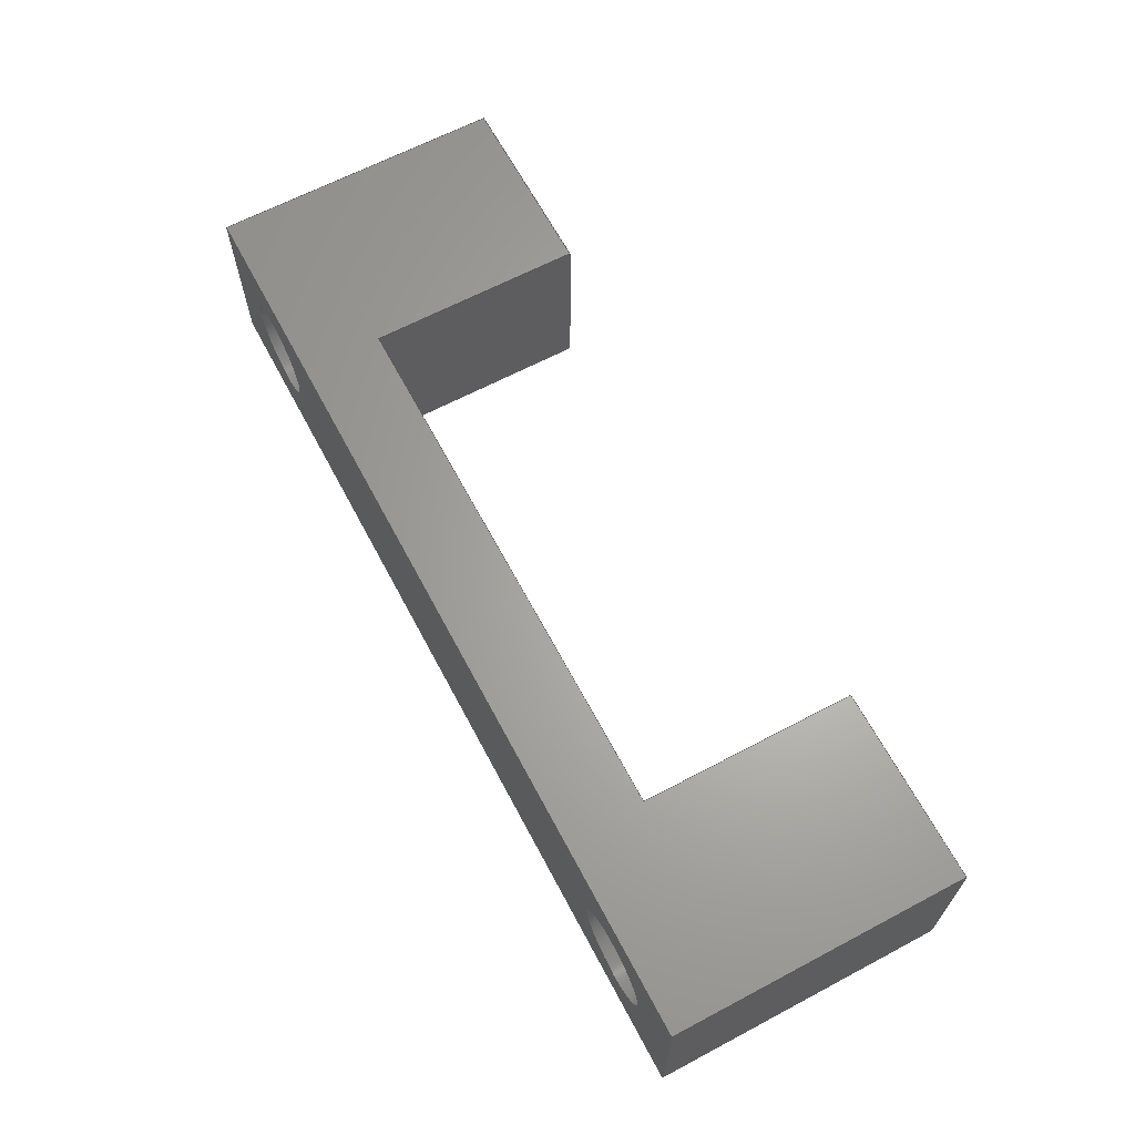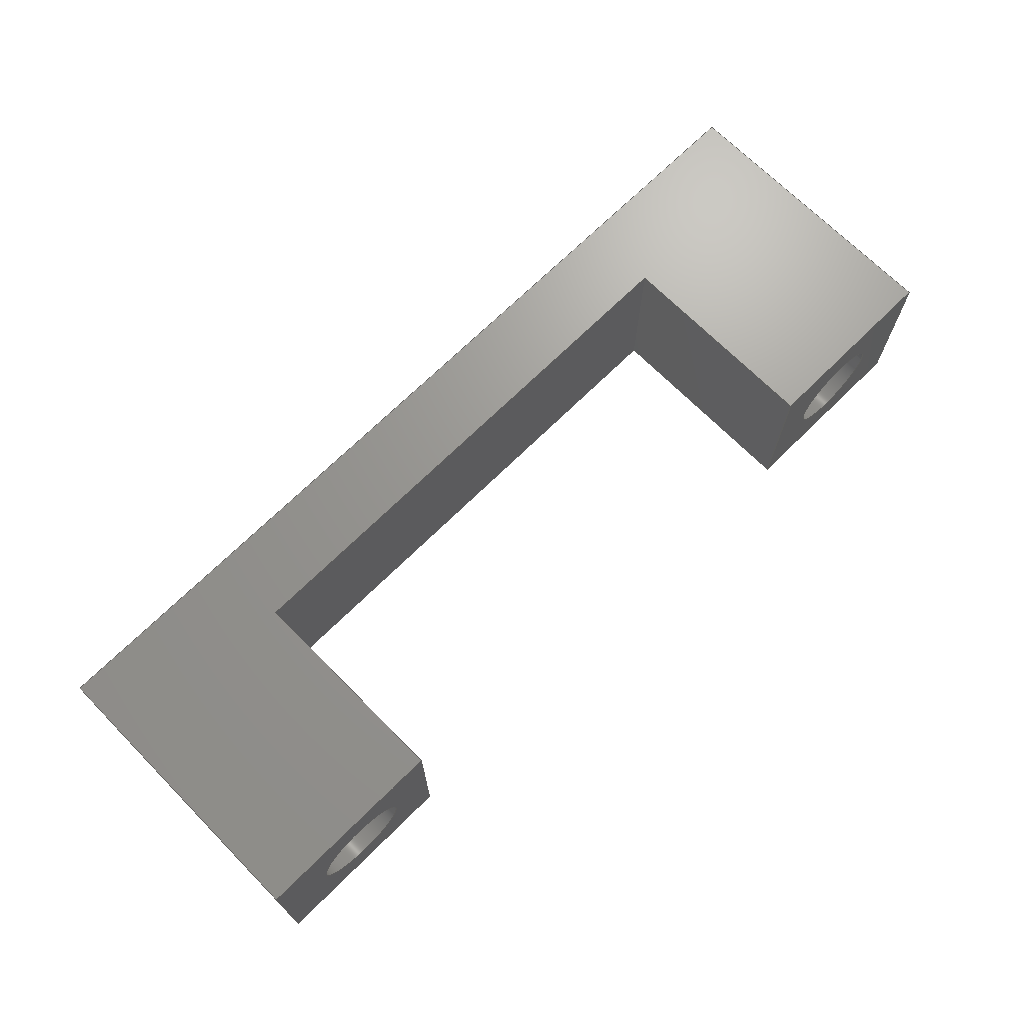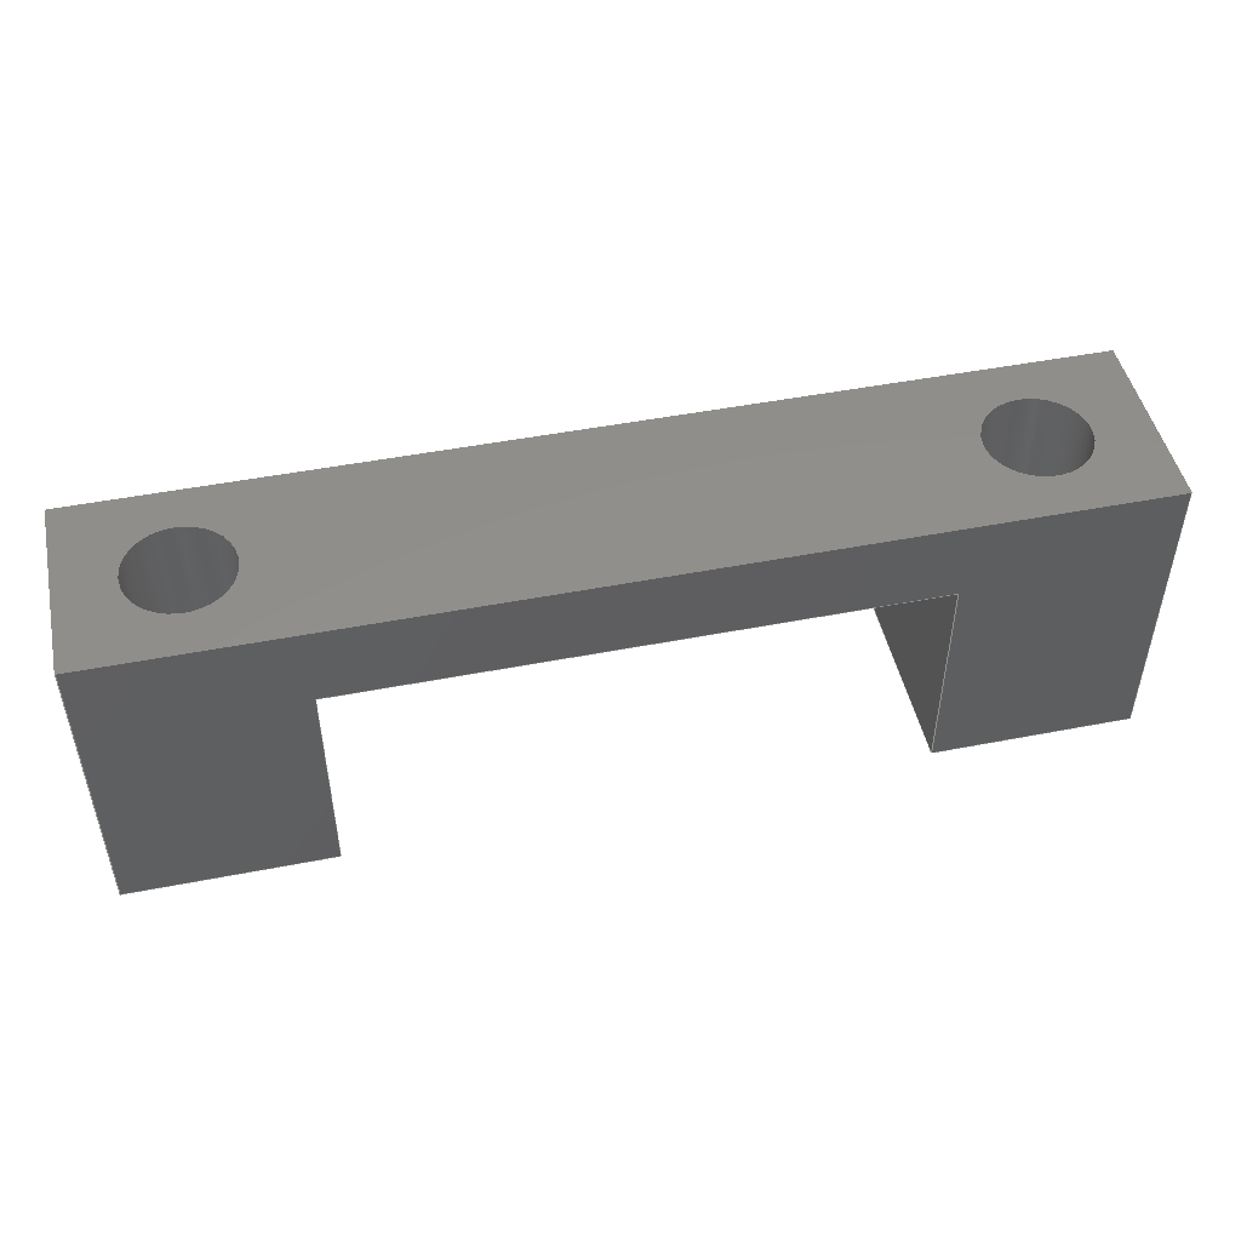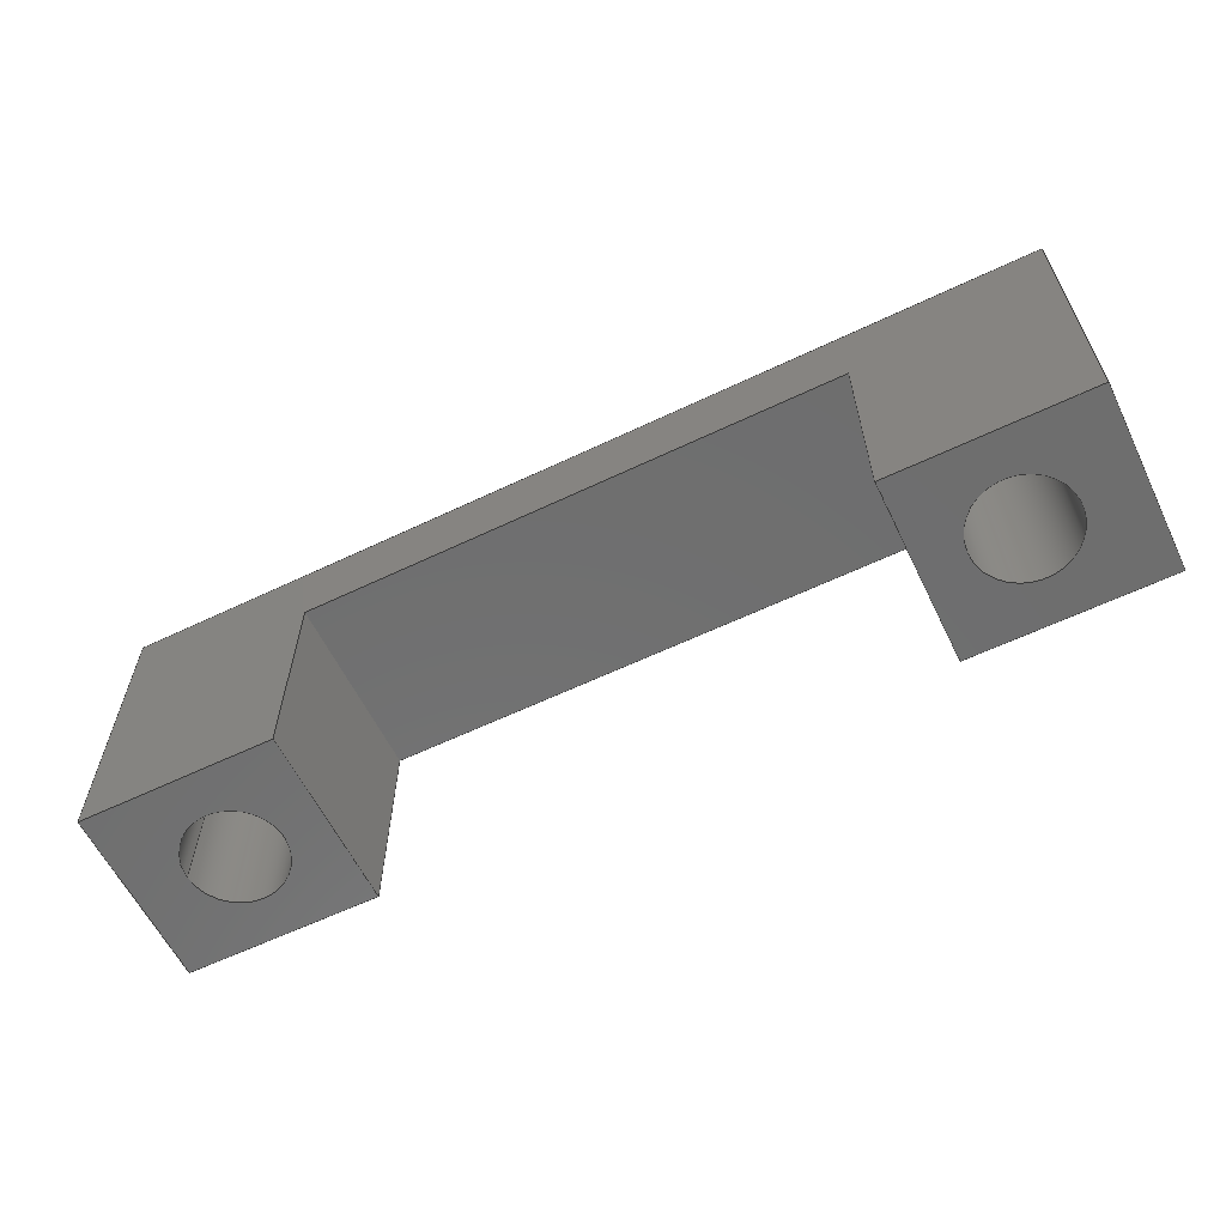
<metadata>
{"format":"iges","ext":"igs","renderer":"f3d","projection":"perspective","resolution":1024,"background":"white","views":[{"elev":64.9,"azim":62.0,"up":"+Y"},{"elev":69.7,"azim":135.3,"up":"+Y"},{"elev":48.1,"azim":-12.3,"up":"+Z"},{"elev":-60.6,"azim":26.0,"up":"+Z"}]}
</metadata>
<code>

,,29HDirectional Motor Fixation v2,29HDirectional Motor Fixation v2,7Hun
known,7Hunknown,32,38,7,99,15,,1,2,2HMM,1,0.08,15H2.02e+07,0.01,
1e+04,7Hunknown,7Hunknown,11,0,15H2.02e+07;
     186       1                                                00000000
     186            -151       1       0                               0
     514       2                                                00010000
     514                       1       1                               0
     510       3                                                00010000
     510            -151       1       1                               0
     510       4                                                00010000
     510            -151       1       1                               0
     510       5                                                00010000
     510            -151       1       1                               0
     510       6                                                00010000
     510            -151       1       1                               0
     510       7                                                00010000
     510            -151       1       1                               0
     510       8                                                00010000
     510            -151       1       1                               0
     510       9                                                00010000
     510            -151       1       1                               0
     510      10                                                00010000
     510            -151       1       1                               0
     510      11                                                00010000
     510            -151       1       1                               0
     510      12                                                00010000
     510            -151       1       1                               0
     510      13                                                00010000
     510            -151       1       1                               0
     510      14                                                00010000
     510            -151       1       1                               0
     508      15                                                00010000
     508                       1       1                               0
     508      16                                                00010000
     508                       1       1                               0
     508      17                                                00010000
     508                       1       1                               0
     508      18                                                00010000
     508                       1       1                               0
     508      19                                                00010000
     508                       1       1                               0
     508      20                                                00010000
     508                       1       1                               0
     508      21                                                00010000
     508                       1       1                               0
     508      22                                                00010000
     508                       2       1                               0
     508      24                                                00010000
     508                       1       1                               0
     508      25                                                00010000
     508                       1       1                               0
     508      26                                                00010000
     508                       1       1                               0
     508      27                                                00010000
     508                       1       1                               0
     508      28                                                00010000
     508                       2       1                               0
     508      30                                                00010000
     508                       1       1                               0
     508      31                                                00010000
     508                       1       1                               0
     508      32                                                00010000
     508                       1       1                               0
     126      33                                                00010000
     126       0               2       0                               0
     126      35                                                00010000
     126       0               2       0                               0
     126      37                                                00010000
     126       0               2       0                               0
     126      39                                                00010000
     126       0               2       0                               0
     126      41                                                00010000
     126       0               2       0                               0
     126      43                                                00010000
     126       0               2       0                               0
     126      45                                                00010000
     126       0               2       0                               0
     126      47                                                00010000
     126       0               2       0                               0
     126      49                                                00010000
     126       0               2       0                               0
     126      51                                                00010000
     126       0               2       0                               0
     126      53                                                00010000
     126       0               2       0                               0
     126      55                                                00010000
     126       0               2       0                               0
     126      57                                                00010000
     126       0               2       0                               0
     126      59                                                00010000
     126       0               9       0                               0
     126      68                                                00010000
     126       0               2       0                               0
     126      70                                                00010000
     126       0               2       0                               0
     126      72                                                00010000
     126       0               2       0                               0
     126      74                                                00010000
     126       0               9       0                               0
     126      83                                                00010000
     126       0               2       0                               0
     126      85                                                00010000
     126       0               2       0                               0
     126      87                                                00010000
     126       0               2       0                               0
     126      89                                                00010000
     126       0               9       0                               0
     126      98                                                00010000
     126       0               3       0                               0
     126     101                                                00010000
     126       0               9       0                               0
     126     110                                                00010000
     126       0               3       0                               0
     126     113                                                00010000
     126       0               2       0                               0
     126     115                                                00010000
     126       0               2       0                               0
     126     117                                                00010000
     126       0               2       0                               0
     126     119                                                00010000
     126       0               2       0                               0
     126     121                                                00010000
     126       0               2       0                               0
     128     123                                                00010000
     128       0    -151       4       0                               0
     128     127                                                00010000
     128       0    -151       4       0                               0
     128     131                                                00010000
     128       0    -151       3       0                               0
     128     134                                                00010000
     128       0    -151       3       0                               0
     128     137                                                00010000
     128       0    -151       3       0                               0
     128     140                                                00010000
     128       0    -151       3       0                               0
     128     143                                                00010000
     128       0    -151      15       0                               0
     128     158                                                00010000
     128       0    -151      14       0                               0
     128     172                                                00010000
     128       0    -151       3       0                               0
     128     175                                                00010000
     128       0    -151       3       0                               0
     128     178                                                00010000
     128       0    -151       3       0                               0
     128     181                                                00010000
     128       0    -151       3       0                               0
     502     184                                                00010000
     502                       6       1                               0
     504     190                                                00010001
     504                       8       1                               0
     406     198                                                00000000
     406                       1      15                               0
     314     199                                                00000200
     314                       2       0                               0
186,3,1,0,0,1,149;                                                     1
514,12,5,1,7,1,9,1,11,1,13,1,15,1,17,1,19,1,21,1,23,1,25,1,27,1;       3
510,121,1,1,29;                                                        5
510,123,1,1,31;                                                        7
510,125,1,1,33;                                                        9
510,127,2,1,35,37;                                                    11
510,129,2,1,39,41;                                                    13
510,131,1,1,43;                                                       15
510,133,1,1,45;                                                       17
510,135,1,1,47;                                                       19
510,137,1,1,49;                                                       21
510,139,1,1,51;                                                       23
510,141,1,1,53;                                                       25
510,143,3,1,55,57,59;                                                 27
508,4,0,147,1,0,0,0,147,2,0,0,0,147,3,1,0,0,147,4,0,0;                29
508,4,0,147,5,0,0,0,147,6,0,0,0,147,7,1,0,0,147,8,0,0;                31
508,4,0,147,9,0,0,0,147,3,0,0,0,147,10,0,0,0,147,7,0,0;               33
508,4,0,147,5,1,0,0,147,11,1,0,0,147,12,1,0,0,147,13,1,0;             35
508,1,0,147,14,0,0;                                                   37
508,4,0,147,1,1,0,0,147,15,1,0,0,147,16,1,0,0,147,17,1,0;             39
508,1,0,147,18,0,0;                                                   41
508,8,0,147,4,1,0,0,147,9,1,0,0,147,6,1,0,0,147,13,0,0,0,147,19,      43
1,0,0,147,20,0,0,0,147,21,0,0,0,147,15,0,0;                           43
508,4,0,147,22,0,0,0,147,23,1,0,0,147,18,1,0,0,147,23,0,0;            45
508,4,0,147,24,0,0,0,147,25,1,0,0,147,14,1,0,0,147,25,0,0;            47
508,4,0,147,12,0,0,0,147,26,1,0,0,147,27,0,0,0,147,19,0,0;            49
508,4,0,147,16,0,0,0,147,21,1,0,0,147,28,0,0,0,147,29,0,0;            51
508,8,0,147,2,1,0,0,147,17,0,0,0,147,29,1,0,0,147,30,0,0,0,147,       53
26,0,0,0,147,11,0,0,0,147,8,1,0,0,147,10,1,0;                         53
508,4,0,147,30,1,0,0,147,28,1,0,0,147,20,1,0,0,147,27,1,0;            55
508,1,0,147,24,1,0;                                                   57
508,1,0,147,22,1,0;                                                   59
126,1,1,0,0,1,0,-0.2,-0.2,0.6,0.6,        61
1,1,-12,4,0,-12,-4,0,-0.2,0.6,0,0,0;         61
126,1,1,0,0,1,0,-0.95,-0.95,0,0,1,1,-12,4,9.5,-12,4,0,       63
-0.95,0,0,0,0;                                                    63
126,1,1,0,0,1,0,0,0,0.8,0.8,1,1,      65
-12,4,9.5,-12,-4,9.5,0,0.8,0,0,0;               65
126,1,1,0,0,1,0,0,0,0.95,0.95,1,1,-12,-4,0,-12,-4,9.5,       67
0,0.95,0,0,0;                                                     67
126,1,1,0,0,1,0,-0.2,-0.2,0.6,0.6,1,1,12,-4,0,12,4,0,         69
-0.2,0.6,0,0,0;                                                    69
126,1,1,0,0,1,0,-0.95,-0.95,0,0,1,1,12,-4,9.5,12,-4,0,       71
-0.95,0,0,0,0;                                                    71
126,1,1,0,0,1,0,0,0,0.8,0.8,1,1,12,-4,9.5,12,4,9.5,0,        73
0.8,0,0,0;                                                         73
126,1,1,0,0,1,0,0,0,0.95,0.95,1,1,12,4,0,12,4,9.5,0,        75
0.95,0,0,0;                                                        75
126,1,1,0,0,1,0,-0.175,-0.175,2.225,2.225,1,1,-12,-4,9.5,         77
12,-4,9.5,-0.175,2.225,0,0,0;                                    77
126,1,1,0,0,1,0,-0.175,-0.175,2.225,2.225,1,1,12,4,9.5,-12,      79
4,9.5,-0.175,2.225,0,0,0;                                         79
126,1,1,0,0,1,0,3.25,3.25,4.1,4.1,1,1,12,4,0,20.5,4,0,         81
3.25,4.1,0,0,0;                                                    81
126,1,1,0,0,1,0,0,0,0.8,0.8,1,1,20.5,4,0,20.5,-4,0,0,        83
0.8,0,0,0;                                                         83
126,1,1,0,0,1,0,0,0,0.85,0.85,1,1,20.5,-4,0,12,-4,0,0,      85
0.85,0,0,0;                                                        85
126,8,2,0,1,0,0,-3.142,-3.142,                  87
-3.142,-1.571,-1.571,0,0,            87
1.571,1.571,3.142,                     87
3.142,3.142,1,0.7071,1,            87
0.7071,1,0.7071,1,0.7071,1,       87
13.85,-2.918D-16,0,13.85,2.15,0,16,2.15,0,18.15,       87
2.15,0,18.15,-5.551D-16,0,18.15,-2.15,0,16,-2.15,      87
0,13.85,-2.15,0,13.85,-8.184D-16,0,                     87
-3.142,3.142,0,0,0;                          87
126,1,1,0,0,1,0,3.25,3.25,4.1,4.1,1,1,-12,-4,0,-20.5,-4,        89
0,3.25,4.1,0,0,0;                                                 89
126,1,1,0,0,1,0,0,0,0.8,0.8,1,1,-20.5,-4,0,-20.5,4,0,0,      91
0.8,0,0,0;                                                         91
126,1,1,0,0,1,0,0,0,0.85,0.85,1,1,-20.5,4,0,-12,4,0,0,      93
0.85,0,0,0;                                                        93
126,8,2,0,1,0,0,-3.142,-3.142,                  95
-3.142,-1.571,-1.571,0,0,            95
1.571,1.571,3.142,                     95
3.142,3.142,1,0.7071,1,            95
0.7071,1,0.7071,1,0.7071,1,       95
-18.15,8.184D-16,0,-18.15,2.15,0,-16,2.15,0,           95
-13.85,2.15,0,-13.85,5.551D-16,0,-13.85,-2.15,0,        95
-16,-2.15,0,-18.15,-2.15,0,-18.15,2.918D-16,0,         95
-3.142,3.142,0,0,0;                          95
126,1,1,0,0,1,0,0,0,1.3,1.3,1,1,20.5,-4,0,20.5,-4,13,0,      97
1.3,0,0,0;                                                         97
126,1,1,0,0,1,0,-4.1,-4.1,0,0,1,1,-20.5,-4,13,20.5,-4,         99
13,-4.1,0,0,0,0;                                                 99
126,1,1,0,0,1,0,0,0,1.3,1.3,1,1,-20.5,-4,0,-20.5,-4,13,      101
0,1.3,0,0,0;                                                     101
126,8,2,0,1,0,0,-3.142,-3.142,                 103
-3.142,-1.571,-1.571,0,0,           103
1.571,1.571,3.142,                    103
3.142,3.142,1,0.7071,1,           103
0.7071,1,0.7071,1,0.7071,1,      103
-18.15,8.184D-16,13,-18.15,2.15,13,-16,2.15,13,       103
-13.85,2.15,13,-13.85,5.551D-16,13,-13.85,-2.15,        103
13,-16,-2.15,13,-18.15,-2.15,13,-18.15,2.918D-16,     103
13,-3.142,3.142,0,0,0;                     103
126,1,1,0,0,1,0,-6.047,-6.047,0,0,1,1,     105
-18.15,5.551D-16,13,-18.15,5.551D-16,0,      105
-6.047,0,0,0,0;                                       105
126,8,2,0,1,0,0,-3.142,-3.142,                 107
-3.142,-1.571,-1.571,0,0,           107
1.571,1.571,3.142,                    107
3.142,3.142,1,0.7071,1,           107
0.7071,1,0.7071,1,0.7071,1,      107
13.85,-2.918D-16,13,13.85,2.15,13,16,2.15,13,         107
18.15,2.15,13,18.15,-5.551D-16,13,18.15,-2.15,13,      107
16,-2.15,13,13.85,-2.15,13,13.85,-8.184D-16,13,       107
-3.142,3.142,0,0,0;                         107
126,1,1,0,0,1,0,-6.047,-6.047,0,0,1,1,     109
13.85,-5.551D-16,13,13.85,-5.551D-16,0,      109
-6.047,0,0,0,0;                                       109
126,1,1,0,0,1,0,0,0,1.3,1.3,1,1,20.5,4,0,20.5,4,13,0,       111
1.3,0,0,0;                                                        111
126,1,1,0,0,1,0,-0.8,-0.8,0,0,1,1,20.5,-4,13,20.5,4,13,      113
-0.8,0,0,0,0;                                                    113
126,1,1,0,0,1,0,-0.8,-0.8,0,0,1,1,-20.5,4,13,-20.5,-4,        115
13,-0.8,0,0,0,0;                                                115
126,1,1,0,0,1,0,0,0,1.3,1.3,1,1,-20.5,4,0,-20.5,4,13,0,     117
1.3,0,0,0;                                                        117
126,1,1,0,0,1,0,-4.1,-4.1,0,0,1,1,20.5,4,13,-20.5,4,13,      119
-4.1,0,0,0,0;                                                    119
128,1,1,1,1,0,0,1,0,0,-0.001,-0.001,0.801,               121
0.801,-0.001,-0.001,0.951,0.951,1,1,1,1,-12,        121
-4.01,-0.01,-12,4.01,-0.01,-12,-4.01,9.51,-12,4.01,9.51,          121
-0.001,0.801,-0.001,0.951;                               121
128,1,1,1,1,0,0,1,0,0,-0.001,-0.001,     123
0.801,0.801,-0.001,-0.001,0.951,0.951,1,1,1,1,12,4.01,          123
-0.01,12,-4.01,-0.01,12,4.01,9.51,12,-4.01,9.51,                  123
-0.001,0.801,-0.001,0.951;                             123
128,1,1,1,1,0,0,1,0,0,-1.201,-1.201,1.201,1.201,-0.401,-0.401,       125
0.401,0.401,1,1,1,1,12.01,-4.01,9.5,-12.01,-4.01,9.5,12.01,      125
4.01,9.5,-12.01,4.01,9.5,-1.201,1.201,-0.401,0.401;                  125
128,1,1,1,1,0,0,1,0,0,1.199,1.199,2.051,2.051,-0.401,-0.401,         127
0.401,0.401,1,1,1,1,20.51,-4.01,0,11.99,-4.01,0,20.51,         127
4.01,0,11.99,4.01,0,1.199,2.051,-0.401,0.401;                      127
128,1,1,1,1,0,0,1,0,0,-2.051,-2.051,-1.199,-1.199,-0.401,-0.401,     129
0.401,0.401,1,1,1,1,-11.99,-4.01,0,-20.51,-4.01,0,-11.99,      129
4.01,0,-20.51,4.01,0,-2.051,-1.199,-0.401,0.401;                   129
128,1,1,1,1,0,0,1,0,0,-0.001,-0.001,4.101,4.101,-0.001,-0.001,       131
1.301,1.301,1,1,1,1,-20.51,-4,-0.01,20.51,-4,-0.01,-20.51,     131
-4,13.01,20.51,-4,13.01,-0.001,4.101,-0.001,1.301;                 131
128,1,8,1,2,0,1,0,0,1,0,0,6.047,6.047,       133
-3.142,-3.142,-3.142,               133
-1.571,-1.571,0,0,1.571,             133
1.571,3.142,3.142,                   133
3.142,1,1,0.7071,0.7071,1,       133
1,0.7071,0.7071,1,1,0.7071,      133
0.7071,1,1,0.7071,0.7071,1,      133
1,-18.15,5.551D-16,0,-18.15,5.551D-16,       133
13,-18.15,-2.15,0,-18.15,-2.15,13,-16,-2.15,0,-16,-2.15,       133
13,-13.85,-2.15,0,-13.85,-2.15,13,-13.85,                         133
5.551D-16,0,-13.85,5.551D-16,13,-13.85,      133
2.15,0,-13.85,2.15,13,-16,2.15,0,-16,2.15,13,-18.15,2.15,      133
0,-18.15,2.15,13,-18.15,5.551D-16,0,-18.15,            133
5.551D-16,13,0,6.047,-3.142,      133
3.142;                                                    133
128,1,8,1,2,0,1,0,0,1,0,0,6.047,6.047,       135
-3.142,-3.142,-3.142,               135
-1.571,-1.571,0,0,1.571,             135
1.571,3.142,3.142,                   135
3.142,1,1,0.7071,0.7071,1,       135
1,0.7071,0.7071,1,1,0.7071,      135
0.7071,1,1,0.7071,0.7071,1,      135
1,13.85,-5.551D-16,0,13.85,-5.551D-16,       135
13,13.85,-2.15,0,13.85,-2.15,13,16,-2.15,0,16,-2.15,13,       135
18.15,-2.15,0,18.15,-2.15,13,18.15,-5.551D-16,0,       135
18.15,-5.551D-16,13,18.15,2.15,0,18.15,2.15,13,        135
16,2.15,0,16,2.15,13,13.85,2.15,0,13.85,2.15,13,13.85,         135
-5.551D-16,0,13.85,-5.551D-16,13,0,         135
6.047,-3.142,3.142;                 135
128,1,1,1,1,0,0,1,0,0,-0.001,-0.001,0.801,0.801,-0.001,-0.001,       137
1.301,1.301,1,1,1,1,20.5,-4.01,-0.01,20.5,4.01,-0.01,20.5,       137
-4.01,13.01,20.5,4.01,13.01,-0.001,0.801,-0.001,1.301;               137
128,1,1,1,1,0,0,1,0,0,-0.001,-0.001,0.801,0.801,-0.001,-0.001,       139
1.301,1.301,1,1,1,1,-20.5,4.01,-0.01,-20.5,-4.01,-0.01,          139
-20.5,4.01,13.01,-20.5,-4.01,13.01,-0.001,0.801,-0.001,1.301;        139
128,1,1,1,1,0,0,1,0,0,-0.001,-0.001,4.101,4.101,-0.001,-0.001,       141
1.301,1.301,1,1,1,1,20.51,4,-0.01,-20.51,4,-0.01,20.51,4,     141
13.01,-20.51,4,13.01,-0.001,4.101,-0.001,1.301;                     141
128,1,1,1,1,0,0,1,0,0,-2.051,-2.051,2.051,2.051,-0.401,-0.401,       143
0.401,0.401,1,1,1,1,-20.51,-4.01,13,20.51,-4.01,13,-20.51,     143
4.01,13,20.51,4.01,13,-2.051,2.051,-0.401,0.401;                   143
502,20,-12,4,0,-12,-4,0,-12,4,9.5,-12,-4,9.5,12,-4,      145
0,12,4,0,12,-4,9.5,12,4,9.5,20.5,4,0,20.5,-4,0,          145
13.85,-8.184D-16,0,-20.5,-4,0,-20.5,4,0,-18.15,      145
2.918D-16,0,20.5,-4,13,-20.5,-4,13,-18.15,           145
2.918D-16,13,13.85,-8.184D-16,13,20.5,       145
4,13,-20.5,4,13;                                                 145
504,30,61,145,1,145,2,63,145,3,145,1,65,145,3,145,4,67,145,2,        147
145,4,69,145,5,145,6,71,145,7,145,5,73,145,7,145,8,75,145,6,145,     147
8,77,145,4,145,7,79,145,8,145,3,81,145,6,145,9,83,145,9,145,10,      147
85,145,10,145,5,87,145,11,145,11,89,145,2,145,12,91,145,12,145,      147
13,93,145,13,145,1,95,145,14,145,14,97,145,10,145,15,99,145,16,      147
145,15,101,145,12,145,16,103,145,17,145,17,105,145,17,145,14,        147
107,145,18,145,18,109,145,18,145,11,111,145,9,145,19,113,145,15,     147
145,19,115,145,20,145,16,117,145,13,145,20,119,145,19,145,20;        147
406,1,5HBody1;                                                       149
314,62.75,62.75,62.75,13HSteel      151
- Satin;                                                             151
S      1G      3D    152P    200
</code>
